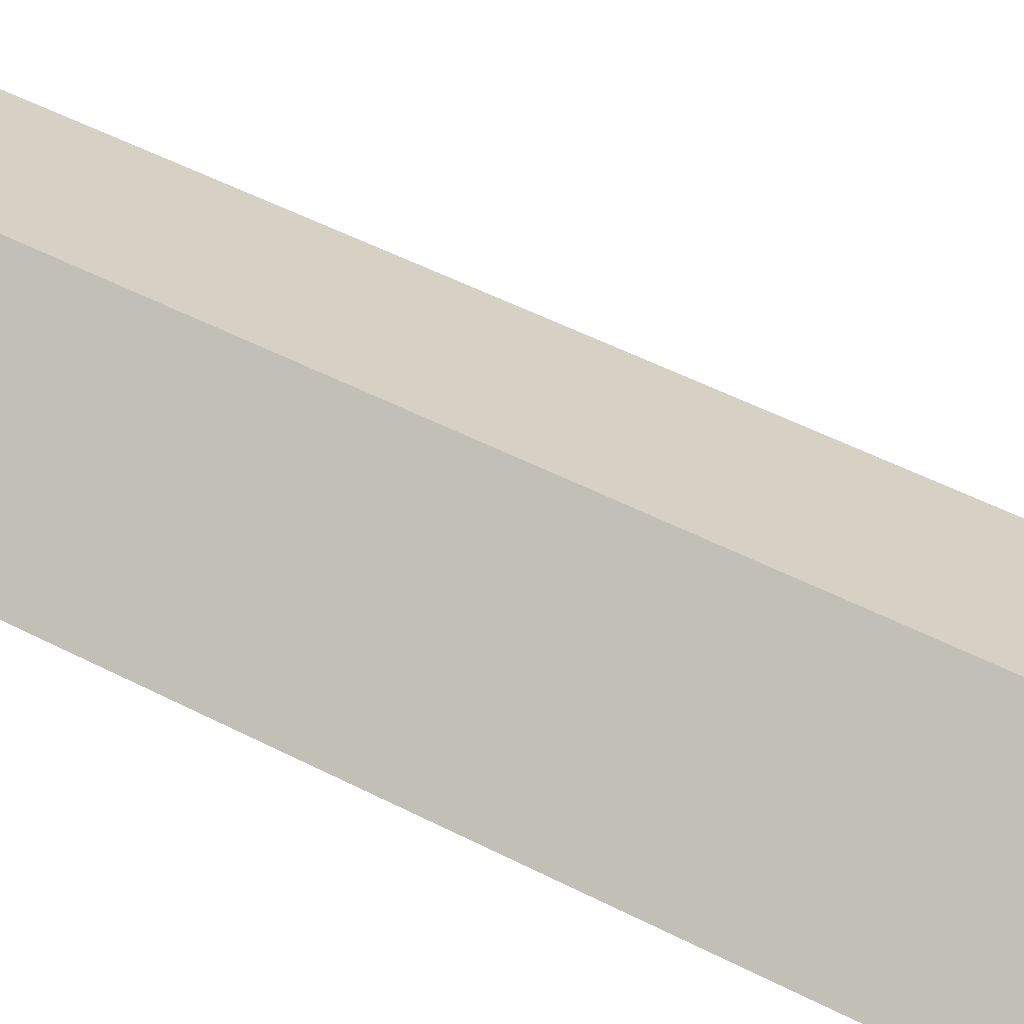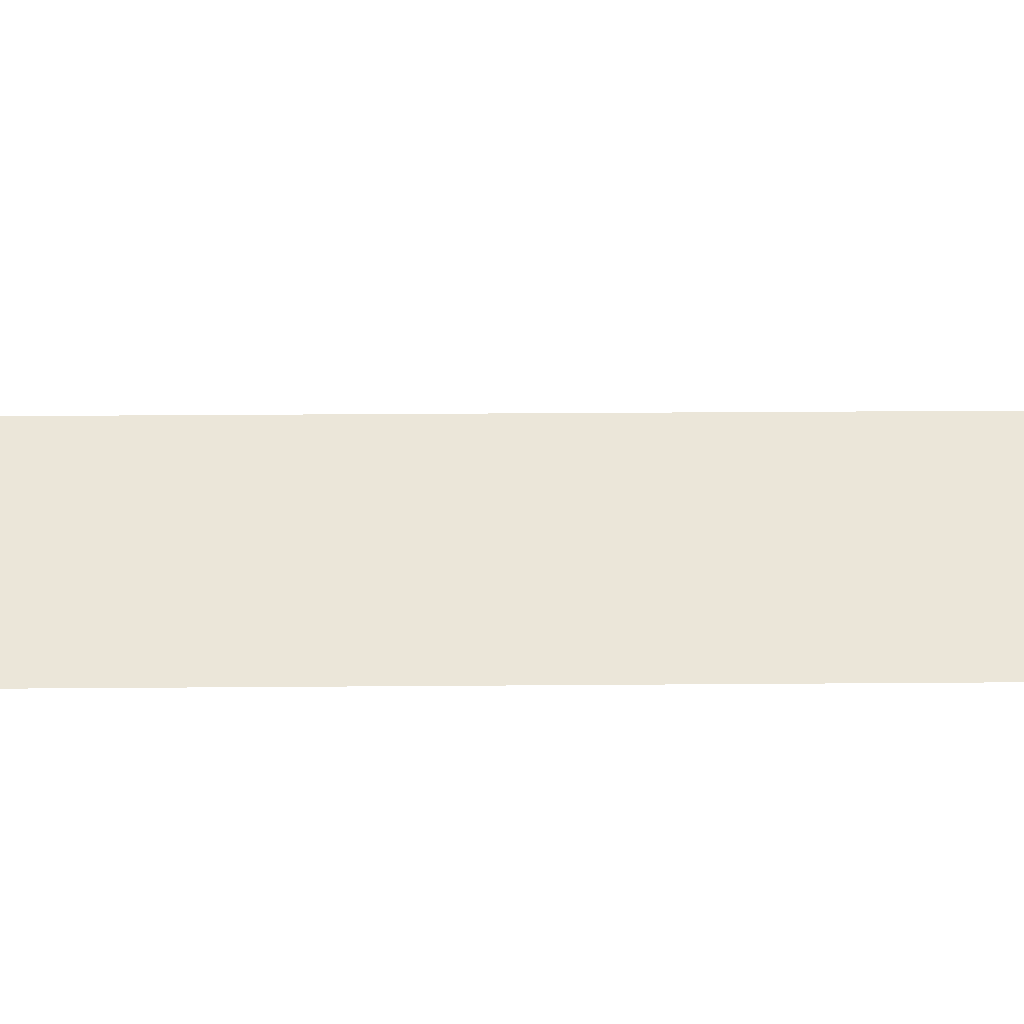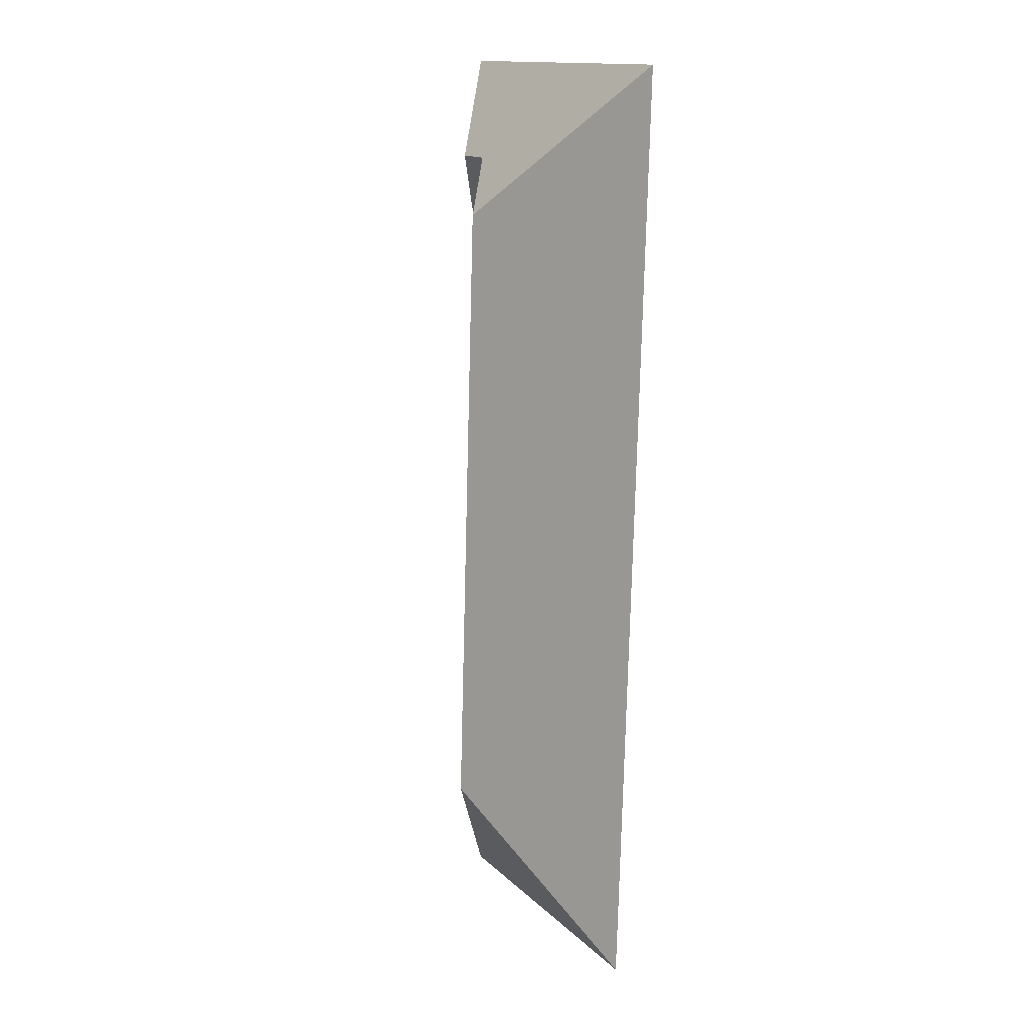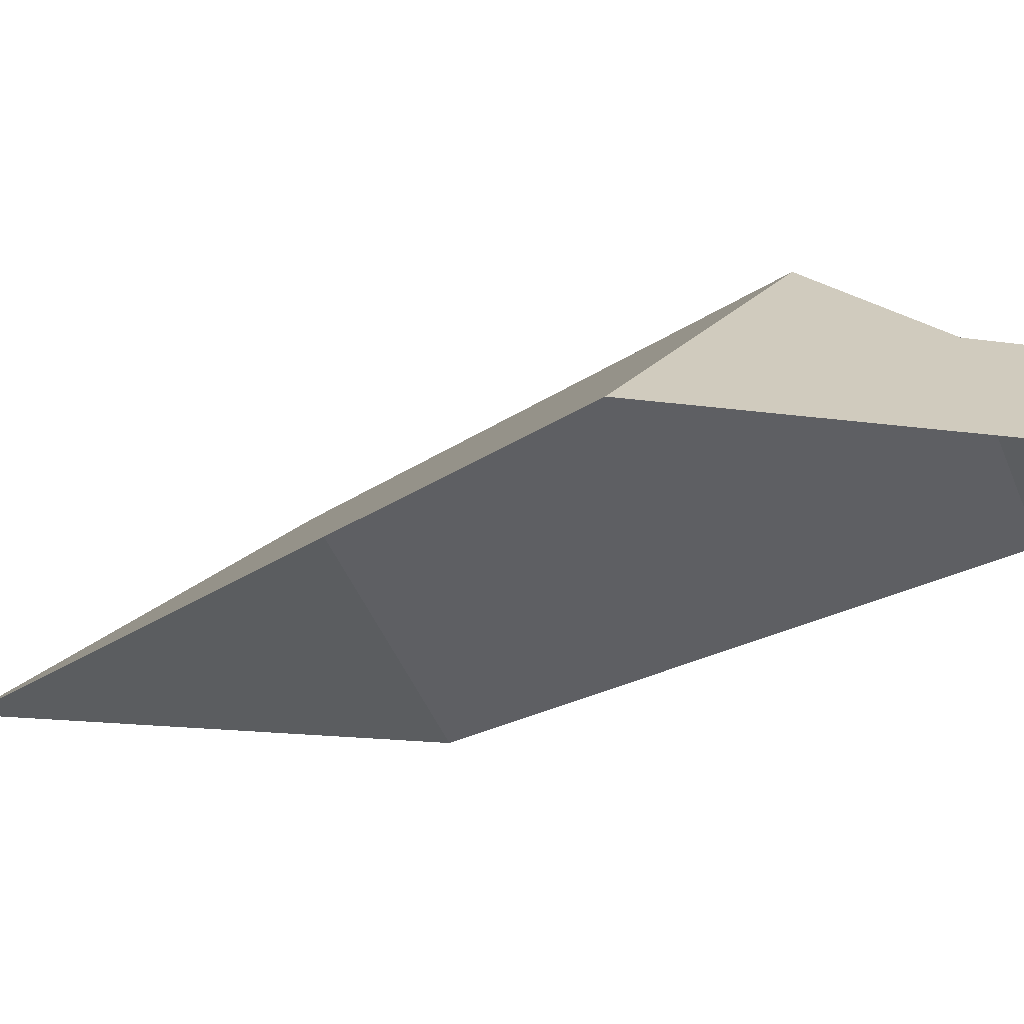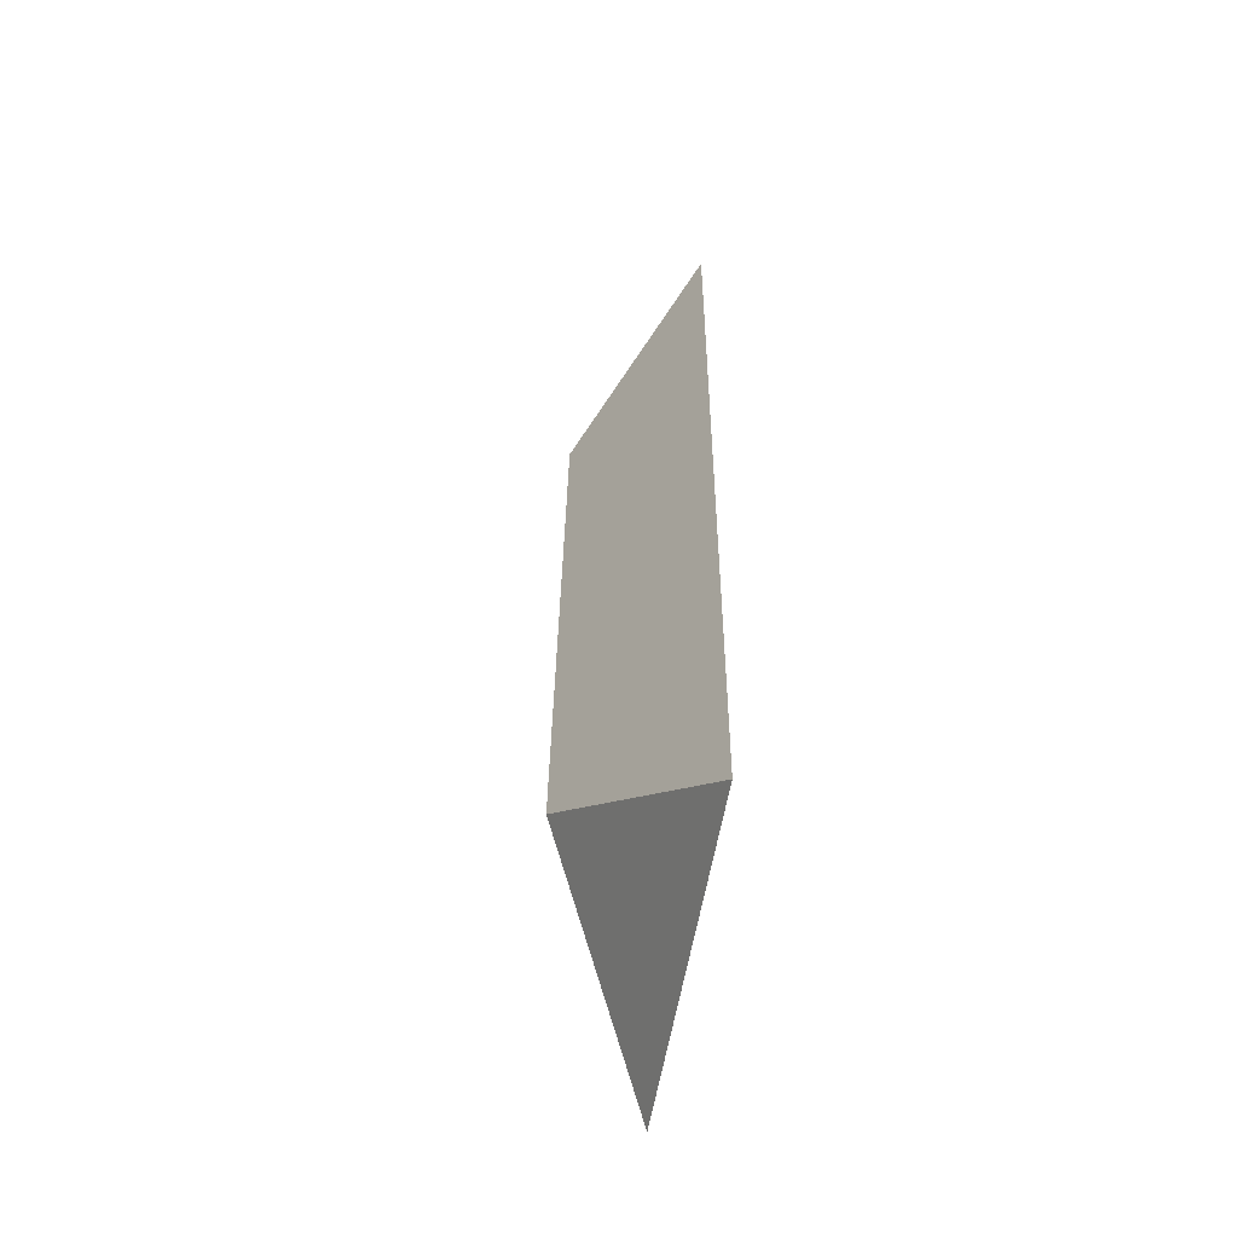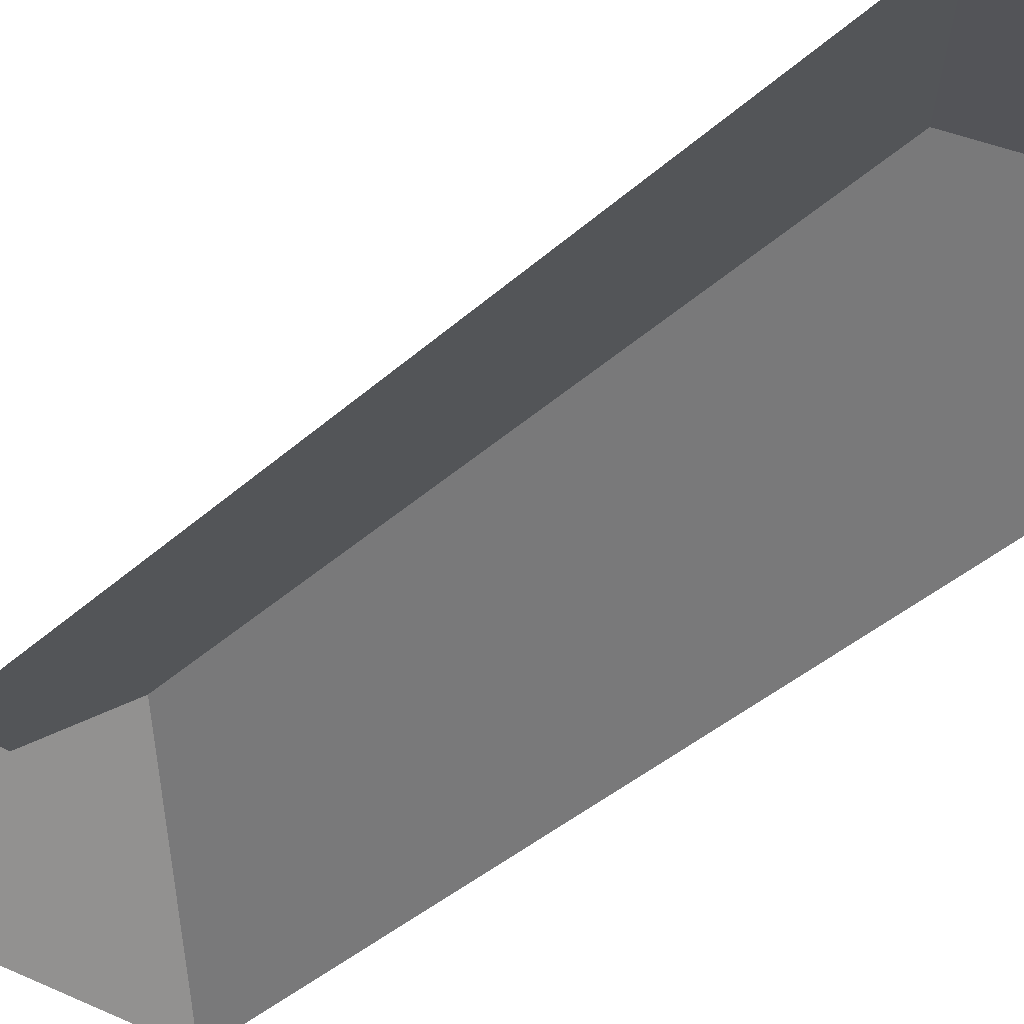
<metadata>
{"format":"obj","ext":"obj","renderer":"f3d","projection":"perspective","resolution":1024,"background":"white","views":[{"elev":53.8,"azim":115.4,"up":"+Y"},{"elev":11.8,"azim":85.4,"up":"+Y"},{"elev":10.8,"azim":-117.6,"up":"+Z"},{"elev":-11.4,"azim":-26.4,"up":"+Y"},{"elev":-62.7,"azim":-99.9,"up":"+Z"},{"elev":-39.0,"azim":135.2,"up":"+Y"}]}
</metadata>
<code>
o CG10_500_048068_0001_roof
v 14.45 75 -44.16
v 47.08 75 -660.6
v 127.8 144.7 -139
v 149.9 145 -548.1
v 162 119.9 -101.3
v 189.7 119.9 -99.83
v 231.4 75 -165.9
v 258.1 75 -649.4
v 253.2 75 -31.53
v 260.2 75 -164.3
v 14.45 0 -44.16
v 47.08 0 -660.6
v 258.1 0 -649.4
v 231.4 0 -165.9
v 260.2 0 -164.3
v 253.2 0 -31.53
f 1 9 6 5 3
f 1 2 4 3
f 2 8 4
f 7 5 3 4 8
f 7 10 6 5
f 10 9 6

</code>
